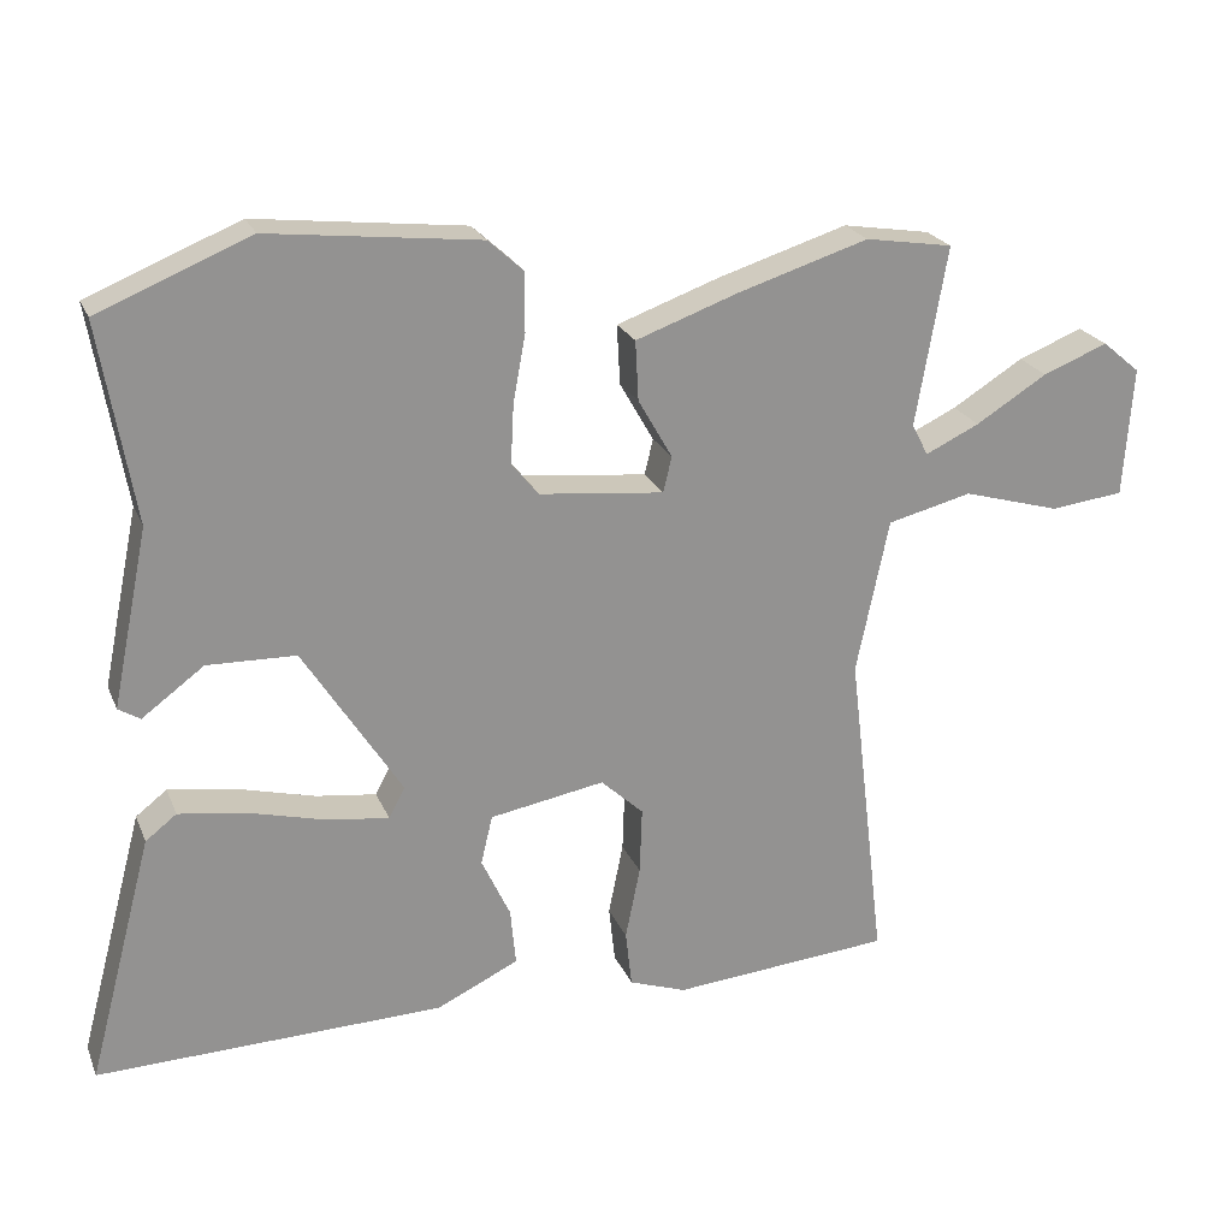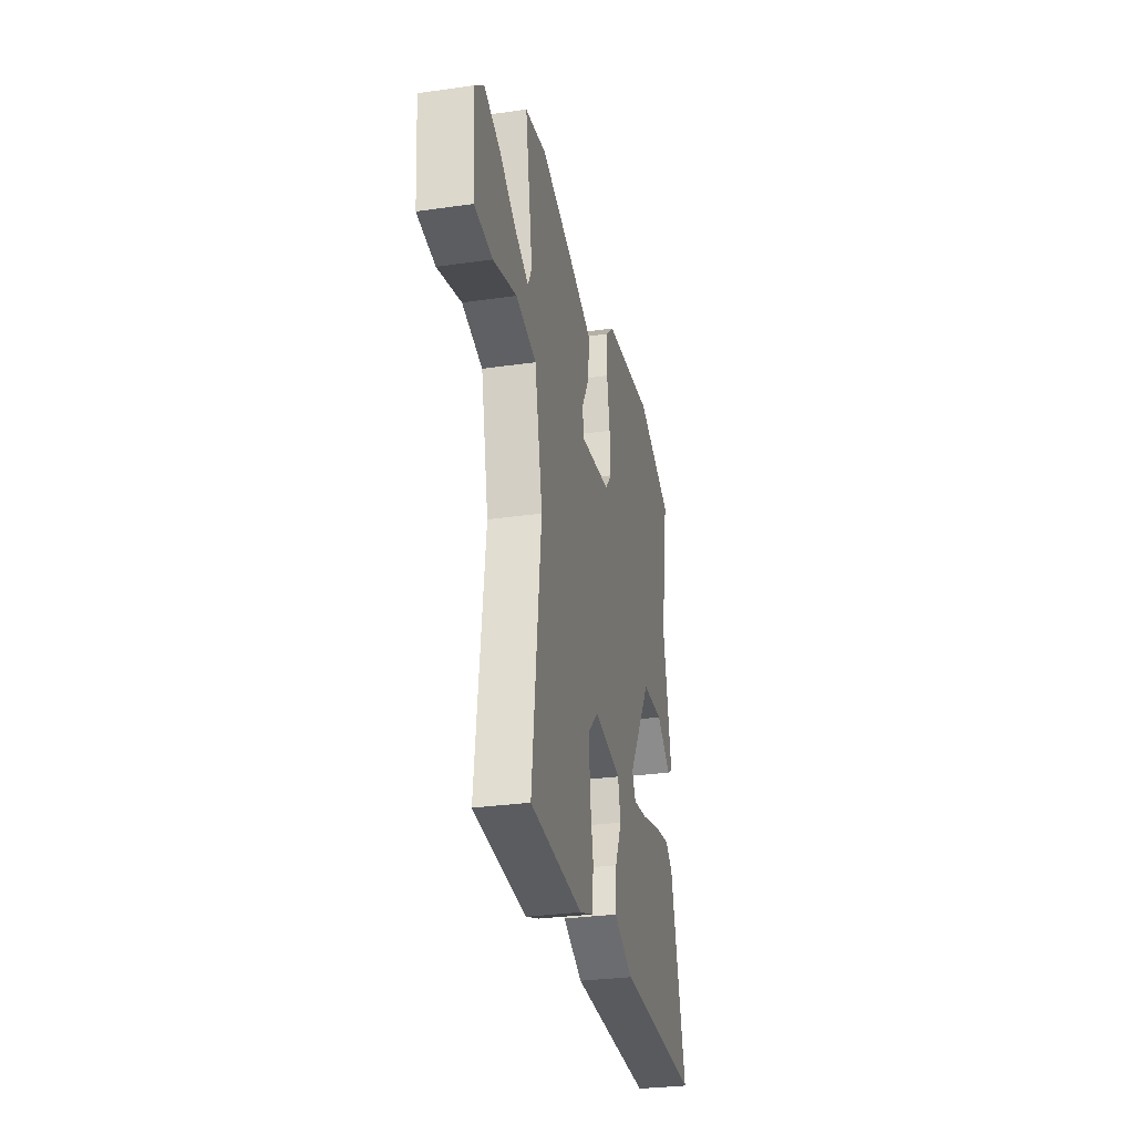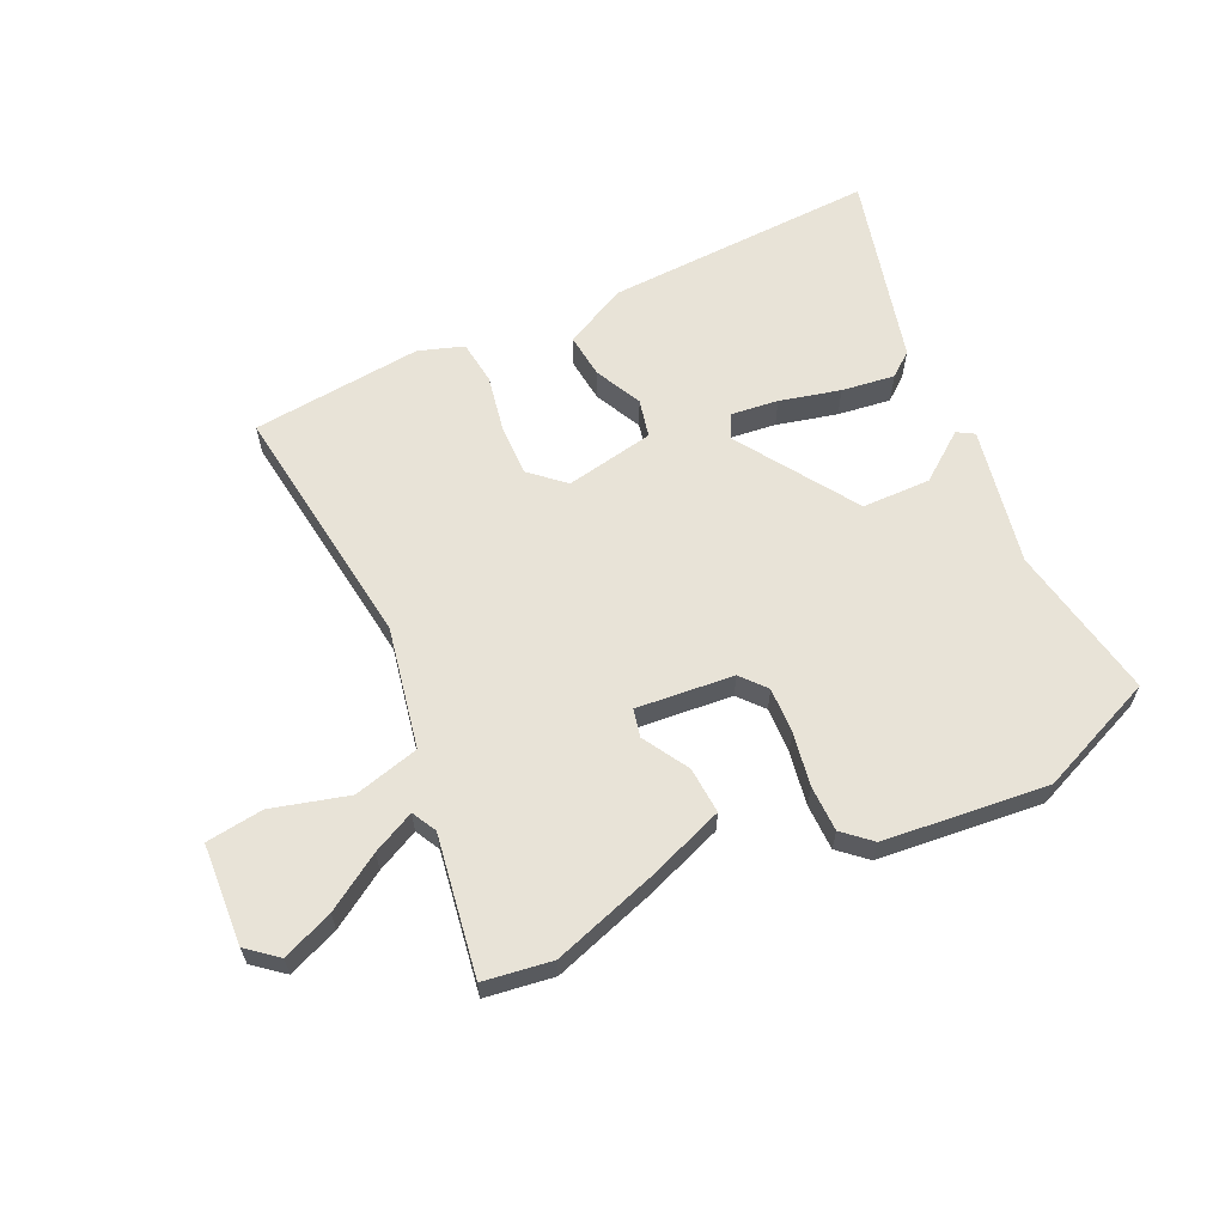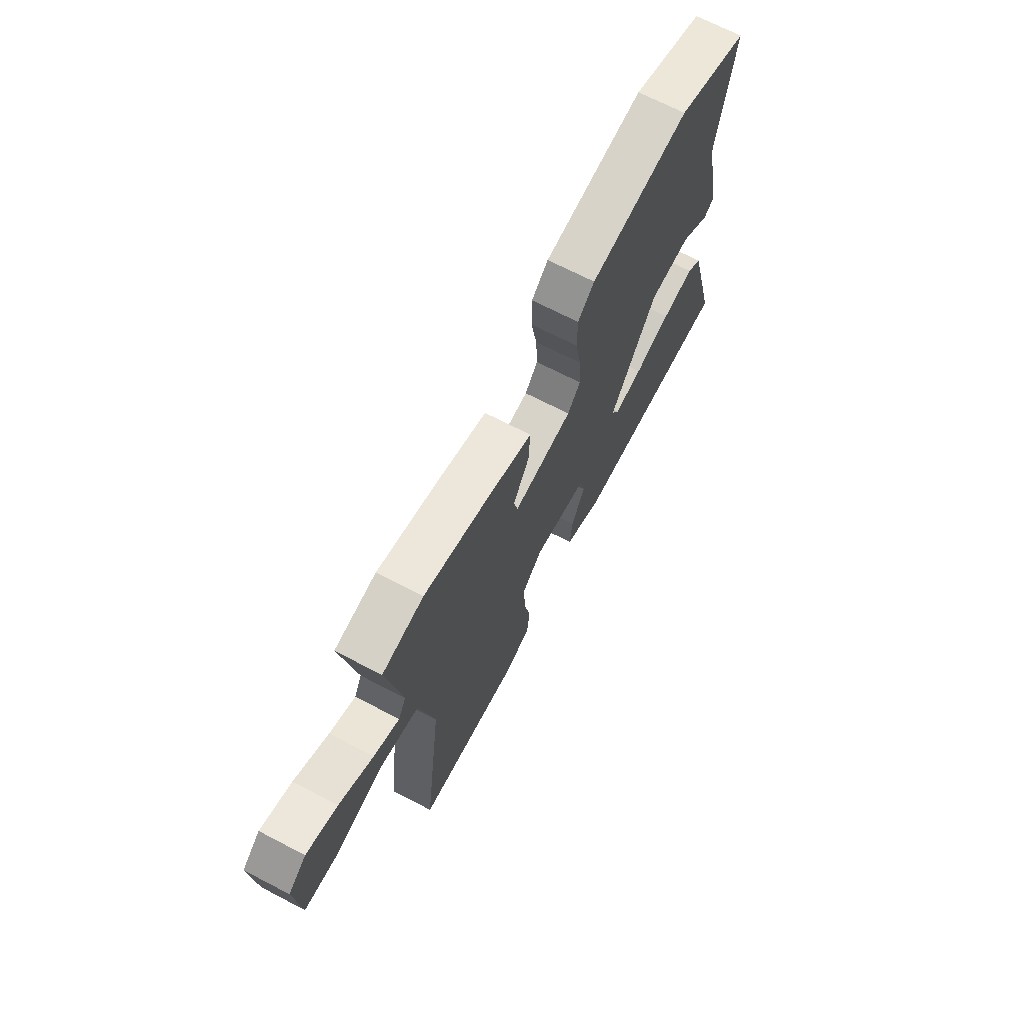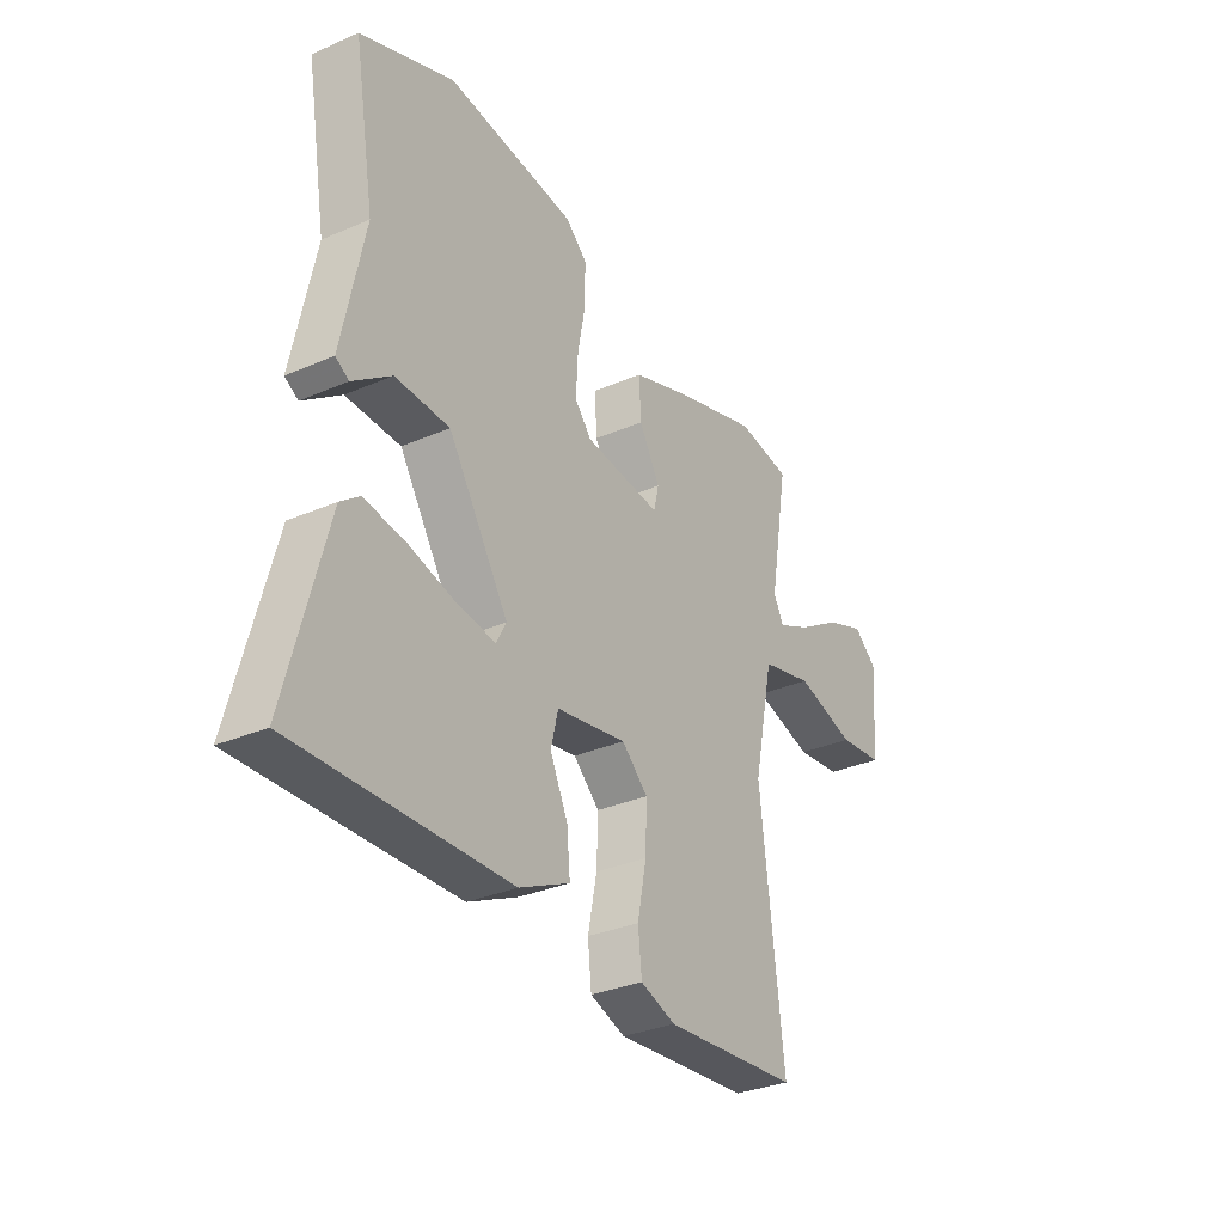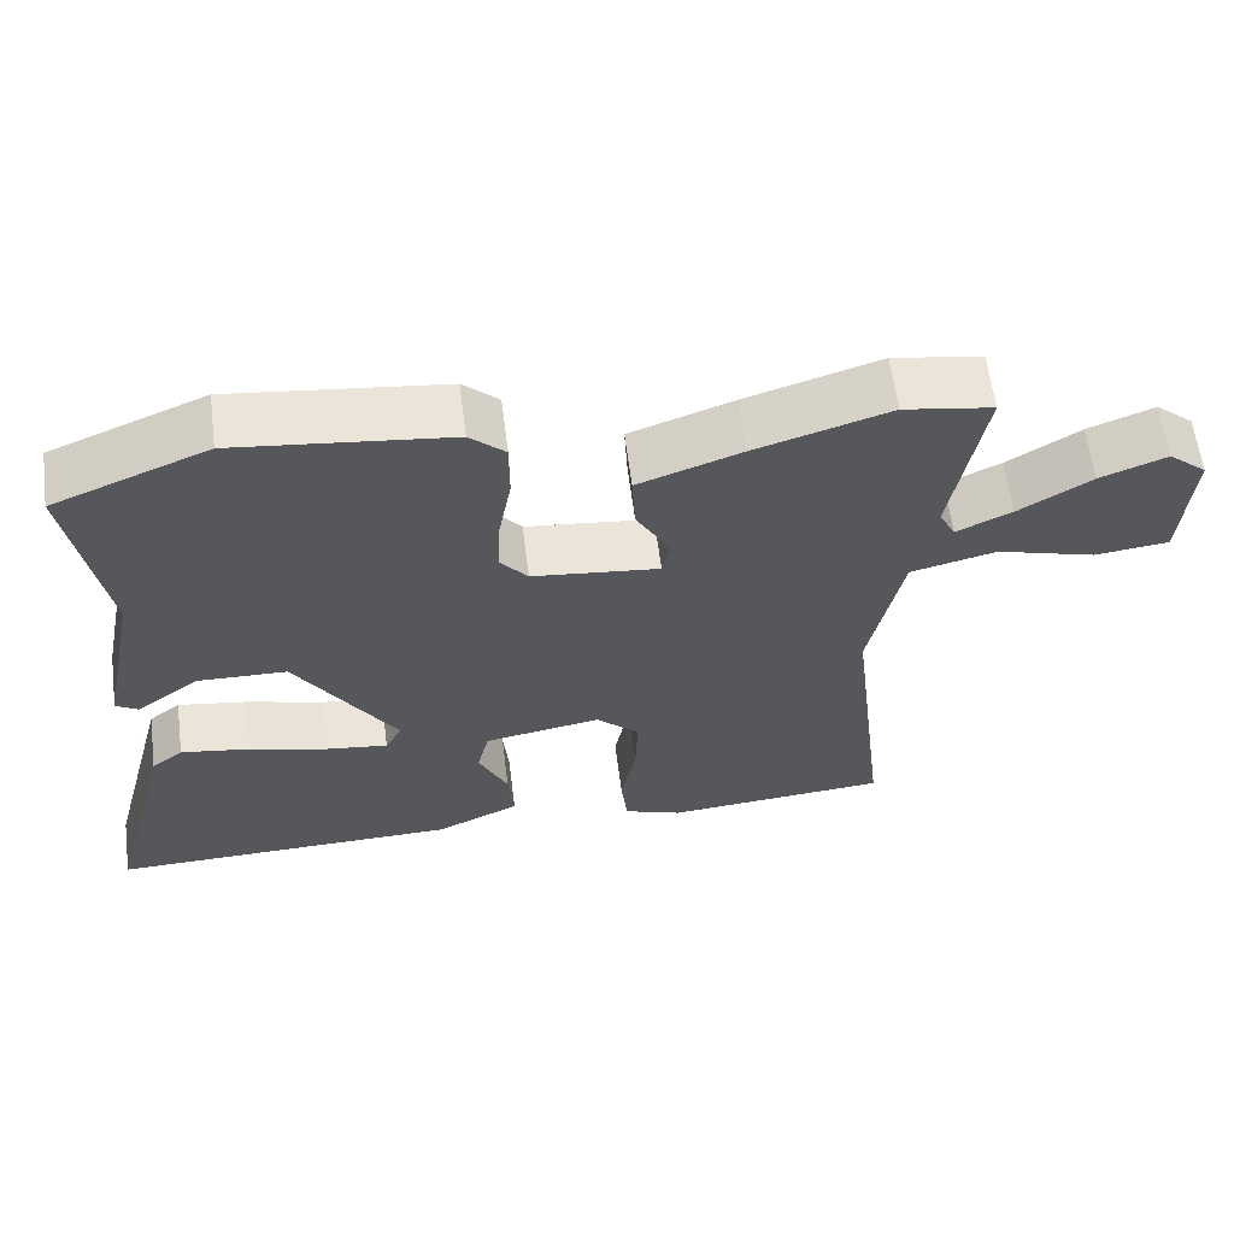
<metadata>
{"format":"obj","ext":"obj","renderer":"f3d","projection":"perspective","resolution":1024,"background":"white","views":[{"elev":22.8,"azim":161.3,"up":"+Z"},{"elev":-29.6,"azim":-78.1,"up":"+Z"},{"elev":62.1,"azim":-25.8,"up":"+Y"},{"elev":69.3,"azim":-62.5,"up":"+Z"},{"elev":-31.9,"azim":121.4,"up":"+Z"},{"elev":61.3,"azim":172.7,"up":"+Z"}]}
</metadata>
<code>
v -0.563 0.07 0.49
v -0.45 0.07 0.508
v -0.28 0.07 0.455
v -0.149 0.07 0.408
v -0.153 0.07 0.331
v -0.197 0.07 0.254
v -0.186 0.07 0.208
v -0.025 0.07 0.225
v 0.01 0.07 0.267
v 0.006 0.07 0.343
v -0.01 0.07 0.431
v -0.01 0.07 0.507
v 0.035 0.07 0.548
v 0.306 0.07 0.579
v 0.502 0.07 0.499
v 0.458 0.07 0.242
v 0.505 0.07 0.014
v 0.477 0.07 -0.003
v 0.397 0.07 0.056
v 0.283 0.07 0.053
v 0.156 0.07 -0.146
v 0.177 0.07 -0.185
v 0.255 0.07 -0.175
v 0.355 0.07 -0.149
v 0.443 0.07 -0.136
v 0.483 0.07 -0.167
v 0.567 0.07 -0.484
v 0.12 0.07 -0.472
v 0.014 0.07 -0.422
v 0.021 0.07 -0.348
v 0.058 0.07 -0.269
v 0.043 0.07 -0.206
v -0.105 0.07 -0.18
v -0.16 0.07 -0.231
v -0.157 0.07 -0.317
v -0.138 0.07 -0.411
v -0.146 0.07 -0.484
v -0.22 0.07 -0.51
v -0.504 0.07 -0.486
v -0.455 0.07 -0.07
v -0.497 0.07 0.13
v -0.606 0.07 0.157
v -0.732 0.07 0.121
v -0.827 0.07 0.132
v -0.839 0.07 0.3
v -0.79 0.07 0.341
v -0.706 0.07 0.308
v -0.614 0.07 0.251
v -0.544 0.07 0.218
v -0.523 0.07 0.259
v -0.563 0 0.49
v -0.45 0 0.508
v -0.28 0 0.455
v -0.149 0 0.408
v -0.153 0 0.331
v -0.197 0 0.254
v -0.186 0 0.208
v -0.025 0 0.225
v 0.01 0 0.267
v 0.006 0 0.343
v -0.01 0 0.431
v -0.01 0 0.507
v 0.035 0 0.548
v 0.306 0 0.579
v 0.502 0 0.499
v 0.458 0 0.242
v 0.505 0 0.014
v 0.477 0 -0.003
v 0.397 0 0.056
v 0.283 0 0.053
v 0.156 0 -0.146
v 0.177 0 -0.185
v 0.255 0 -0.175
v 0.355 0 -0.149
v 0.443 0 -0.136
v 0.483 0 -0.167
v 0.567 0 -0.484
v 0.12 0 -0.472
v 0.014 0 -0.422
v 0.021 0 -0.348
v 0.058 0 -0.269
v 0.043 0 -0.206
v -0.105 0 -0.18
v -0.16 0 -0.231
v -0.157 0 -0.317
v -0.138 0 -0.411
v -0.146 0 -0.484
v -0.22 0 -0.51
v -0.504 0 -0.486
v -0.455 0 -0.07
v -0.497 0 0.13
v -0.606 0 0.157
v -0.732 0 0.121
v -0.827 0 0.132
v -0.839 0 0.3
v -0.79 0 0.341
v -0.706 0 0.308
v -0.614 0 0.251
v -0.544 0 0.218
v -0.523 0 0.259
f 45 46 47 48
f 45 48 49
f 42 43 44 45
f 41 42 45 49
f 37 38 39 40
f 35 36 37 40
f 34 35 40 41
f 33 34 41 49
f 28 29 30 31
f 28 31 32
f 27 28 32
f 26 27 32
f 23 24 25 26
f 22 23 26 32
f 21 22 32 33
f 16 17 18 19
f 16 19 20
f 15 16 20
f 10 11 12 13
f 9 10 13 14
f 8 9 14 15
f 3 4 5 6
f 3 6 7
f 50 1 2 3
f 50 3 7
f 49 50 7
f 33 49 7
f 21 33 7 8
f 8 15 20 21
f 98 97 96 95
f 99 98 95
f 95 94 93 92
f 99 95 92 91
f 90 89 88 87
f 90 87 86 85
f 91 90 85 84
f 99 91 84 83
f 81 80 79 78
f 82 81 78
f 82 78 77
f 82 77 76
f 76 75 74 73
f 82 76 73 72
f 83 82 72 71
f 69 68 67 66
f 70 69 66
f 70 66 65
f 63 62 61 60
f 64 63 60 59
f 65 64 59 58
f 56 55 54 53
f 57 56 53
f 53 52 51 100
f 57 53 100
f 57 100 99
f 57 99 83
f 58 57 83 71
f 71 70 65 58
f 1 51 52 2
f 2 52 53 3
f 3 53 54 4
f 4 54 55 5
f 5 55 56 6
f 6 56 57 7
f 7 57 58 8
f 8 58 59 9
f 9 59 60 10
f 10 60 61 11
f 11 61 62 12
f 12 62 63 13
f 13 63 64 14
f 14 64 65 15
f 15 65 66 16
f 16 66 67 17
f 17 67 68 18
f 18 68 69 19
f 19 69 70 20
f 20 70 71 21
f 21 71 72 22
f 22 72 73 23
f 23 73 74 24
f 24 74 75 25
f 25 75 76 26
f 26 76 77 27
f 27 77 78 28
f 28 78 79 29
f 29 79 80 30
f 30 80 81 31
f 31 81 82 32
f 32 82 83 33
f 33 83 84 34
f 34 84 85 35
f 35 85 86 36
f 36 86 87 37
f 37 87 88 38
f 38 88 89 39
f 39 89 90 40
f 40 90 91 41
f 41 91 92 42
f 42 92 93 43
f 43 93 94 44
f 44 94 95 45
f 45 95 96 46
f 46 96 97 47
f 47 97 98 48
f 48 98 99 49
f 49 99 100 50
f 50 100 51 1

</code>
